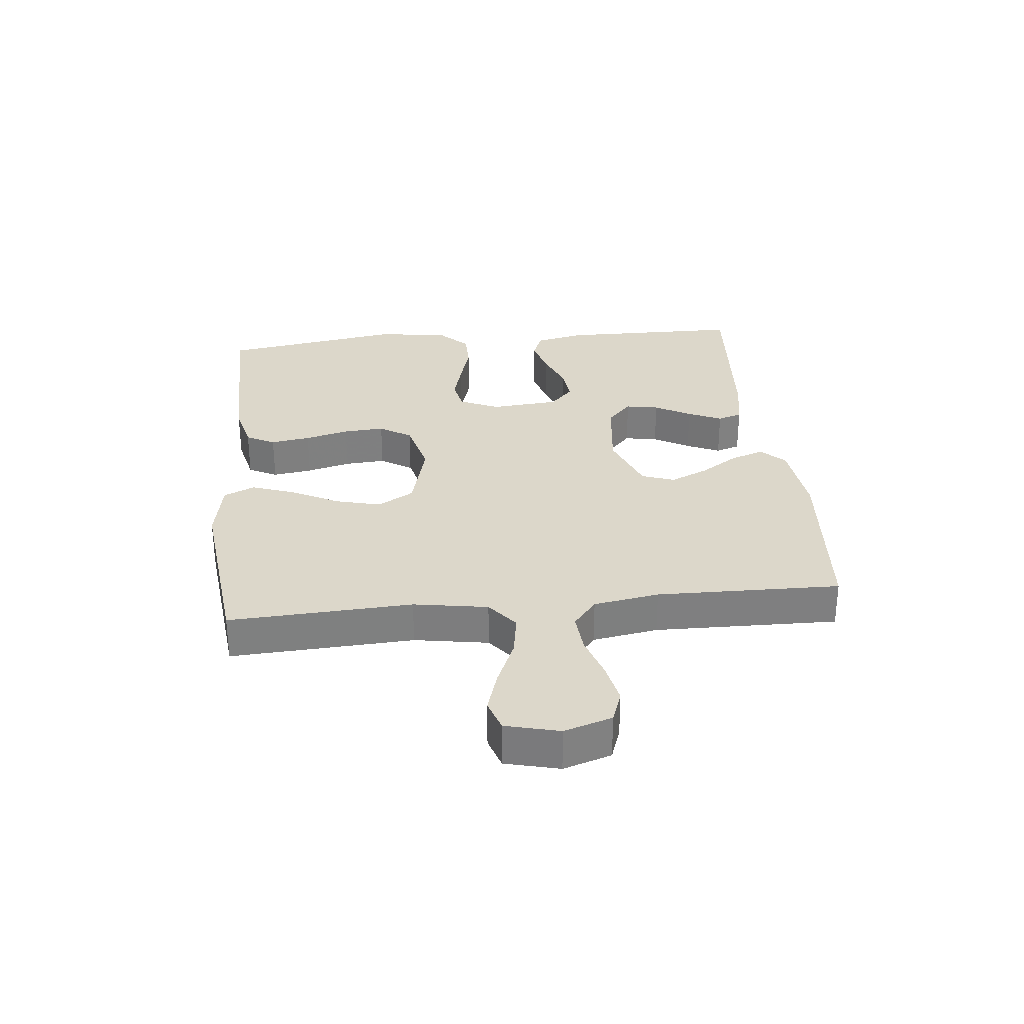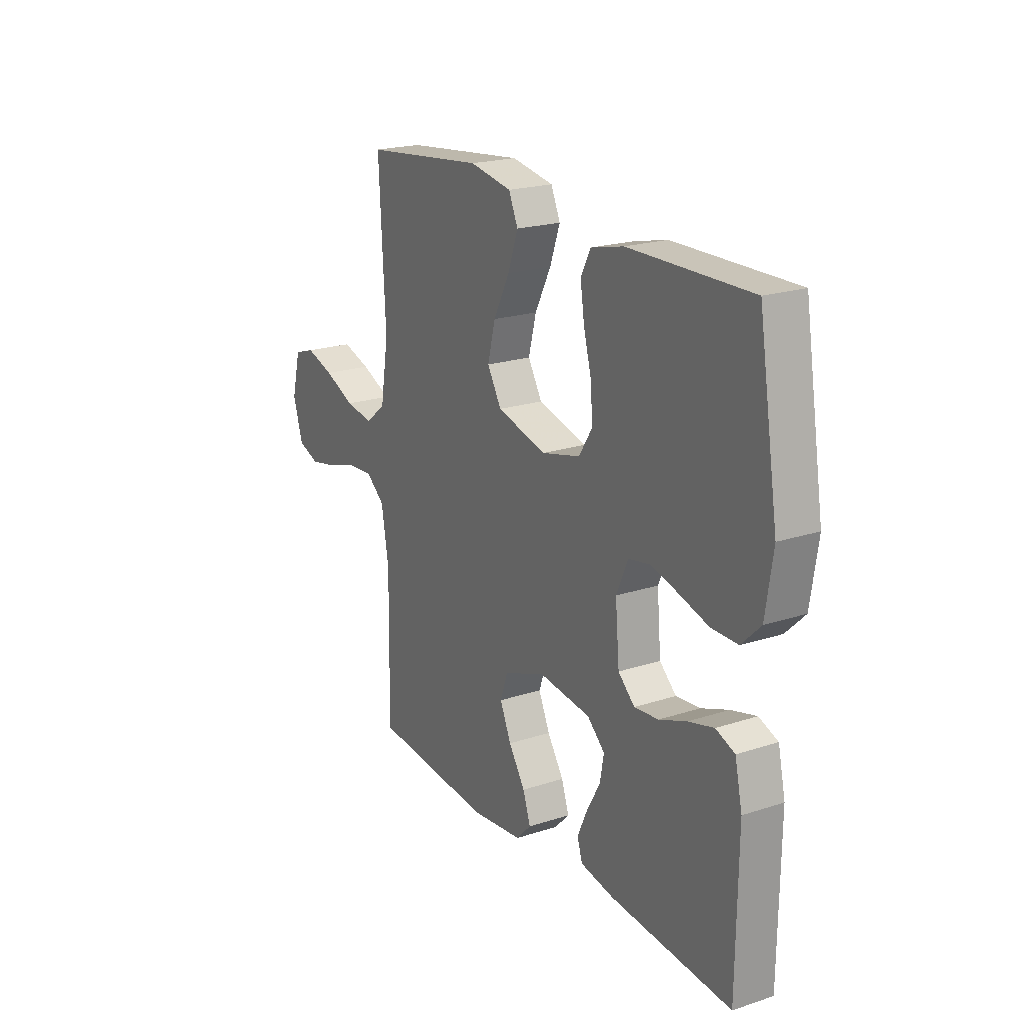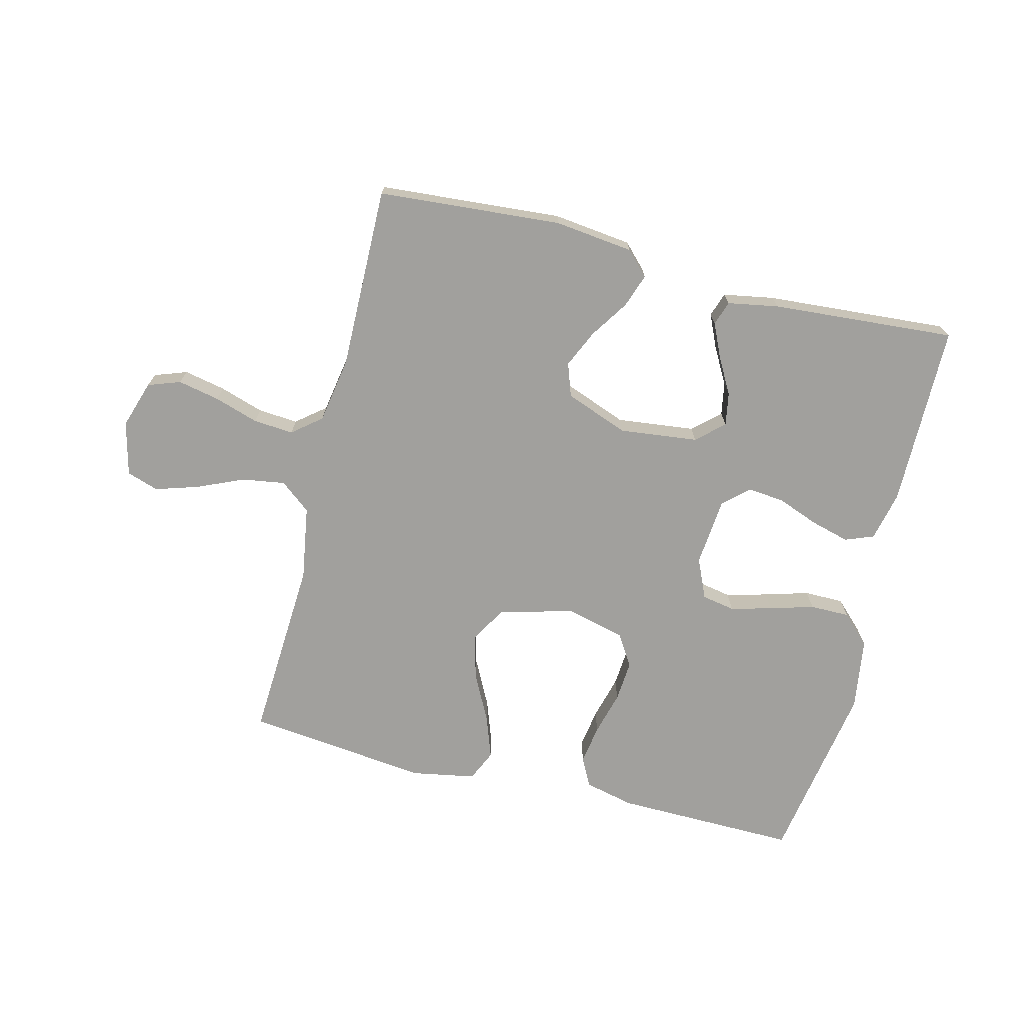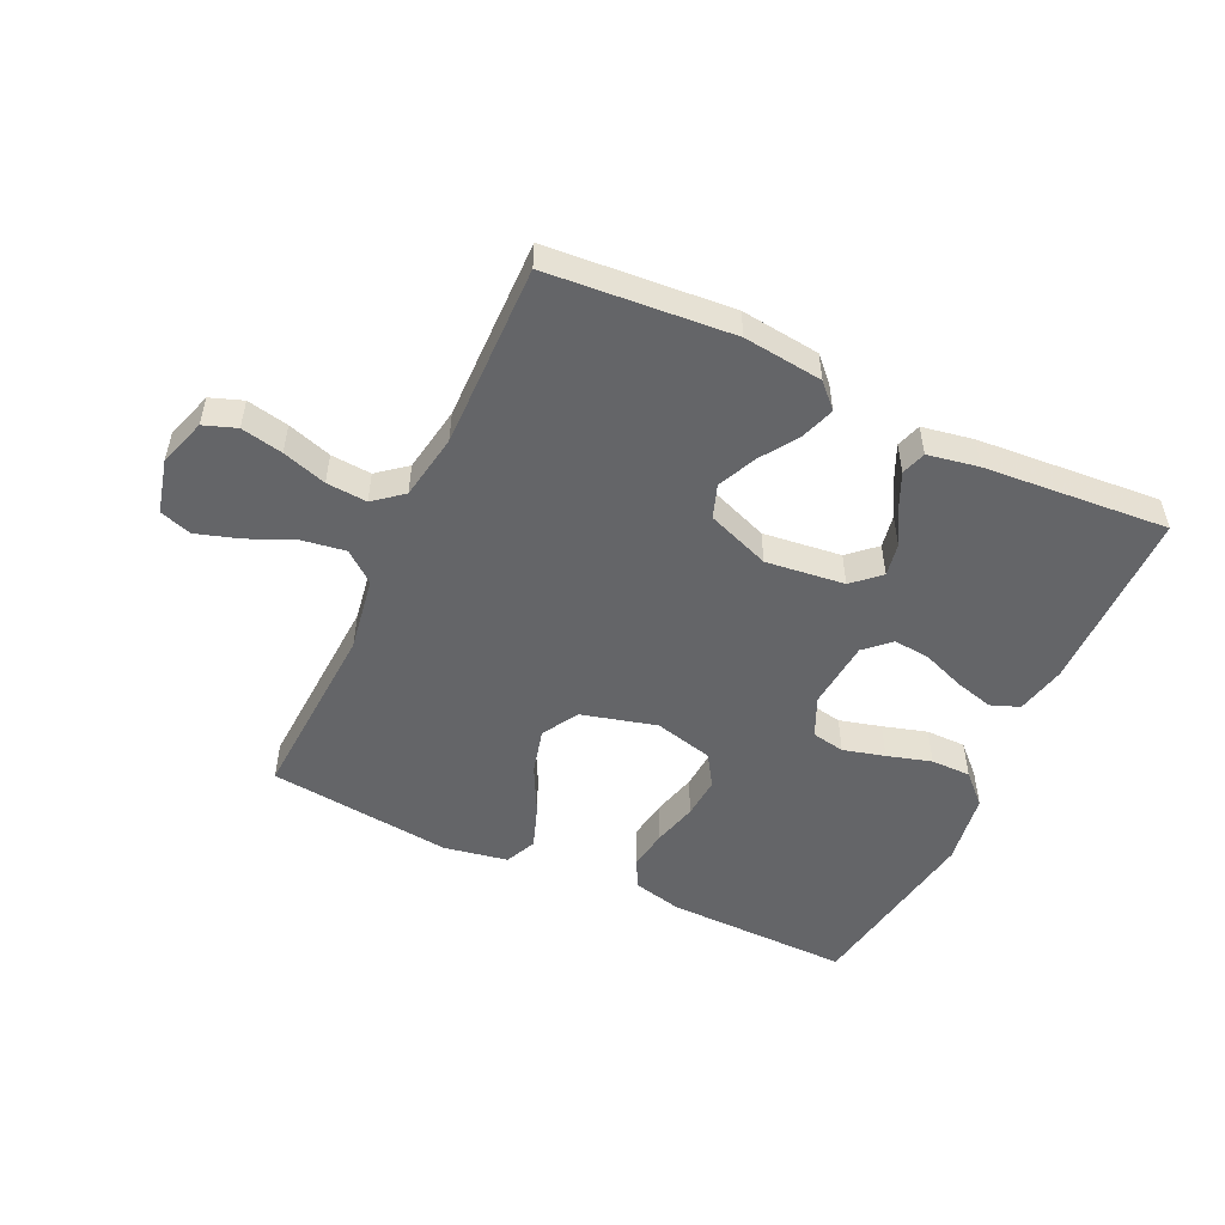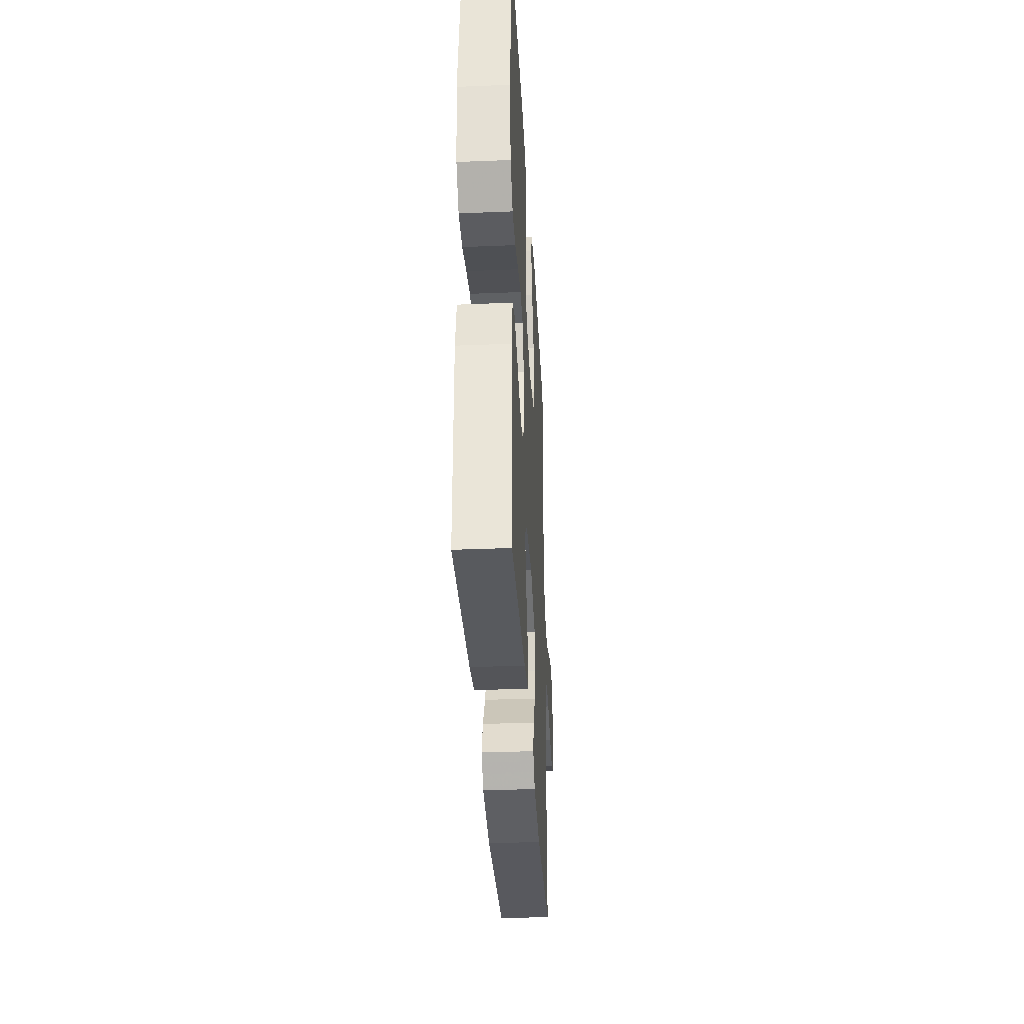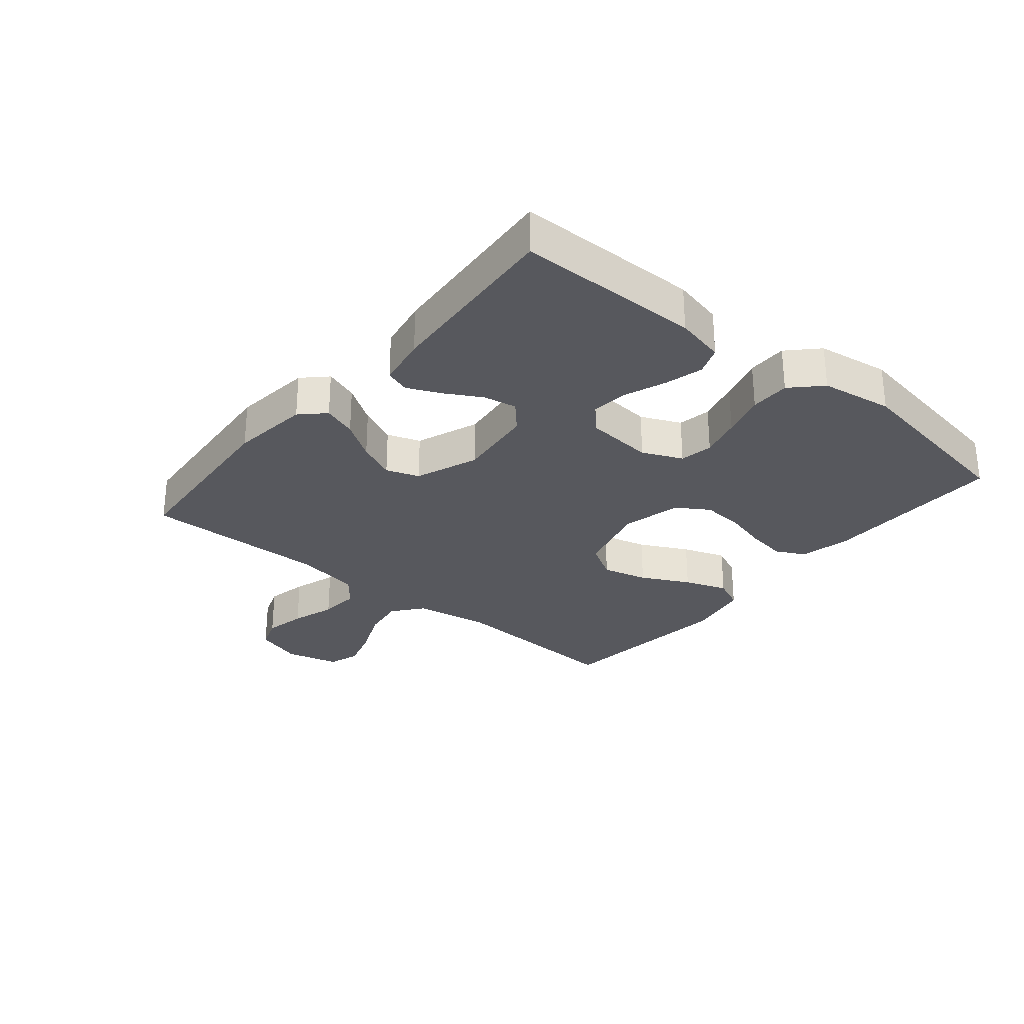
<metadata>
{"format":"obj","ext":"obj","renderer":"f3d","projection":"perspective","resolution":1024,"background":"white","views":[{"elev":30.5,"azim":84.2,"up":"+Y"},{"elev":20.8,"azim":-120.5,"up":"+Z"},{"elev":-71.6,"azim":165.9,"up":"+Y"},{"elev":-51.6,"azim":154.9,"up":"+Y"},{"elev":-35.0,"azim":-86.9,"up":"+Z"},{"elev":-28.9,"azim":-129.7,"up":"+Y"}]}
</metadata>
<code>
v 0.5 0.07 -0.5
v 0.2 0.07 -0.524
v 0.071 0.07 -0.509
v 0.034 0.07 -0.471
v 0.053 0.07 -0.416
v 0.094 0.07 -0.354
v 0.122 0.07 -0.292
v 0.103 0.07 -0.238
v 0 0.07 -0.199
v -0.128 0.07 -0.214
v -0.172 0.07 -0.254
v -0.162 0.07 -0.308
v -0.129 0.07 -0.367
v -0.104 0.07 -0.422
v -0.117 0.07 -0.462
v -0.2 0.07 -0.477
v -0.5 0.07 -0.5
v -0.503 0.07 -0.2
v -0.485 0.07 -0.119
v -0.438 0.07 -0.101
v -0.375 0.07 -0.118
v -0.307 0.07 -0.144
v -0.247 0.07 -0.15
v -0.206 0.07 -0.112
v -0.196 0.07 0
v -0.225 0.07 0.065
v -0.279 0.07 0.075
v -0.347 0.07 0.057
v -0.419 0.07 0.036
v -0.484 0.07 0.036
v -0.531 0.07 0.082
v -0.549 0.07 0.2
v -0.5 0.07 0.5
v -0.2 0.07 0.496
v -0.119 0.07 0.477
v -0.095 0.07 0.43
v -0.105 0.07 0.365
v -0.124 0.07 0.293
v -0.129 0.07 0.226
v -0.096 0.07 0.174
v 0 0.07 0.15
v 0.122 0.07 0.182
v 0.157 0.07 0.241
v 0.138 0.07 0.315
v 0.098 0.07 0.393
v 0.073 0.07 0.463
v 0.096 0.07 0.514
v 0.2 0.07 0.533
v 0.5 0.07 0.5
v 0.484 0.07 0.2
v 0.504 0.07 0.079
v 0.554 0.07 0.039
v 0.624 0.07 0.05
v 0.7 0.07 0.083
v 0.77 0.07 0.105
v 0.822 0.07 0.088
v 0.844 0.07 0
v 0.819 0.07 -0.078
v 0.766 0.07 -0.097
v 0.698 0.07 -0.083
v 0.626 0.07 -0.06
v 0.56 0.07 -0.055
v 0.513 0.07 -0.093
v 0.495 0.07 -0.2
v 0.5 0 -0.5
v 0.2 0 -0.524
v 0.071 0 -0.509
v 0.034 0 -0.471
v 0.053 0 -0.416
v 0.094 0 -0.354
v 0.122 0 -0.292
v 0.103 0 -0.238
v 0 0 -0.199
v -0.128 0 -0.214
v -0.172 0 -0.254
v -0.162 0 -0.308
v -0.129 0 -0.367
v -0.104 0 -0.422
v -0.117 0 -0.462
v -0.2 0 -0.477
v -0.5 0 -0.5
v -0.503 0 -0.2
v -0.485 0 -0.119
v -0.438 0 -0.101
v -0.375 0 -0.118
v -0.307 0 -0.144
v -0.247 0 -0.15
v -0.206 0 -0.112
v -0.196 0 0
v -0.225 0 0.065
v -0.279 0 0.075
v -0.347 0 0.057
v -0.419 0 0.036
v -0.484 0 0.036
v -0.531 0 0.082
v -0.549 0 0.2
v -0.5 0 0.5
v -0.2 0 0.496
v -0.119 0 0.477
v -0.095 0 0.43
v -0.105 0 0.365
v -0.124 0 0.293
v -0.129 0 0.226
v -0.096 0 0.174
v 0 0 0.15
v 0.122 0 0.182
v 0.157 0 0.241
v 0.138 0 0.315
v 0.098 0 0.393
v 0.073 0 0.463
v 0.096 0 0.514
v 0.2 0 0.533
v 0.5 0 0.5
v 0.484 0 0.2
v 0.504 0 0.079
v 0.554 0 0.039
v 0.624 0 0.05
v 0.7 0 0.083
v 0.77 0 0.105
v 0.822 0 0.088
v 0.844 0 0
v 0.819 0 -0.078
v 0.766 0 -0.097
v 0.698 0 -0.083
v 0.626 0 -0.06
v 0.56 0 -0.055
v 0.513 0 -0.093
v 0.495 0 -0.2
f 58 59 60 61
f 56 57 58 61
f 56 61 62
f 53 54 55 56
f 53 56 62
f 52 53 62 63
f 47 48 49 50
f 47 50 51
f 44 45 46 47
f 43 44 47 51
f 42 43 51 52
f 35 36 37 38
f 35 38 39
f 34 35 39
f 33 34 39
f 32 33 39 40
f 28 29 30 31
f 27 28 31 32
f 26 27 32 40
f 19 20 21 22
f 17 18 19 22
f 17 22 23
f 16 17 23 24
f 12 13 14 15
f 12 15 16
f 11 12 16 24
f 3 4 5 6
f 3 6 7
f 64 1 2 3
f 63 64 3 7
f 41 42 52 63
f 25 26 40 41
f 10 11 24 25
f 9 10 25 41
f 8 9 41 63
f 7 8 63
f 125 124 123 122
f 125 122 121 120
f 126 125 120
f 120 119 118 117
f 126 120 117
f 127 126 117 116
f 114 113 112 111
f 115 114 111
f 111 110 109 108
f 115 111 108 107
f 116 115 107 106
f 102 101 100 99
f 103 102 99
f 103 99 98
f 103 98 97
f 104 103 97 96
f 95 94 93 92
f 96 95 92 91
f 104 96 91 90
f 86 85 84 83
f 86 83 82 81
f 87 86 81
f 88 87 81 80
f 79 78 77 76
f 80 79 76
f 88 80 76 75
f 70 69 68 67
f 71 70 67
f 67 66 65 128
f 71 67 128 127
f 127 116 106 105
f 105 104 90 89
f 89 88 75 74
f 105 89 74 73
f 127 105 73 72
f 127 72 71
f 1 65 66 2
f 2 66 67 3
f 3 67 68 4
f 4 68 69 5
f 5 69 70 6
f 6 70 71 7
f 7 71 72 8
f 8 72 73 9
f 9 73 74 10
f 10 74 75 11
f 11 75 76 12
f 12 76 77 13
f 13 77 78 14
f 14 78 79 15
f 15 79 80 16
f 16 80 81 17
f 17 81 82 18
f 18 82 83 19
f 19 83 84 20
f 20 84 85 21
f 21 85 86 22
f 22 86 87 23
f 23 87 88 24
f 24 88 89 25
f 25 89 90 26
f 26 90 91 27
f 27 91 92 28
f 28 92 93 29
f 29 93 94 30
f 30 94 95 31
f 31 95 96 32
f 32 96 97 33
f 33 97 98 34
f 34 98 99 35
f 35 99 100 36
f 36 100 101 37
f 37 101 102 38
f 38 102 103 39
f 39 103 104 40
f 40 104 105 41
f 41 105 106 42
f 42 106 107 43
f 43 107 108 44
f 44 108 109 45
f 45 109 110 46
f 46 110 111 47
f 47 111 112 48
f 48 112 113 49
f 49 113 114 50
f 50 114 115 51
f 51 115 116 52
f 52 116 117 53
f 53 117 118 54
f 54 118 119 55
f 55 119 120 56
f 56 120 121 57
f 57 121 122 58
f 58 122 123 59
f 59 123 124 60
f 60 124 125 61
f 61 125 126 62
f 62 126 127 63
f 63 127 128 64
f 64 128 65 1

</code>
